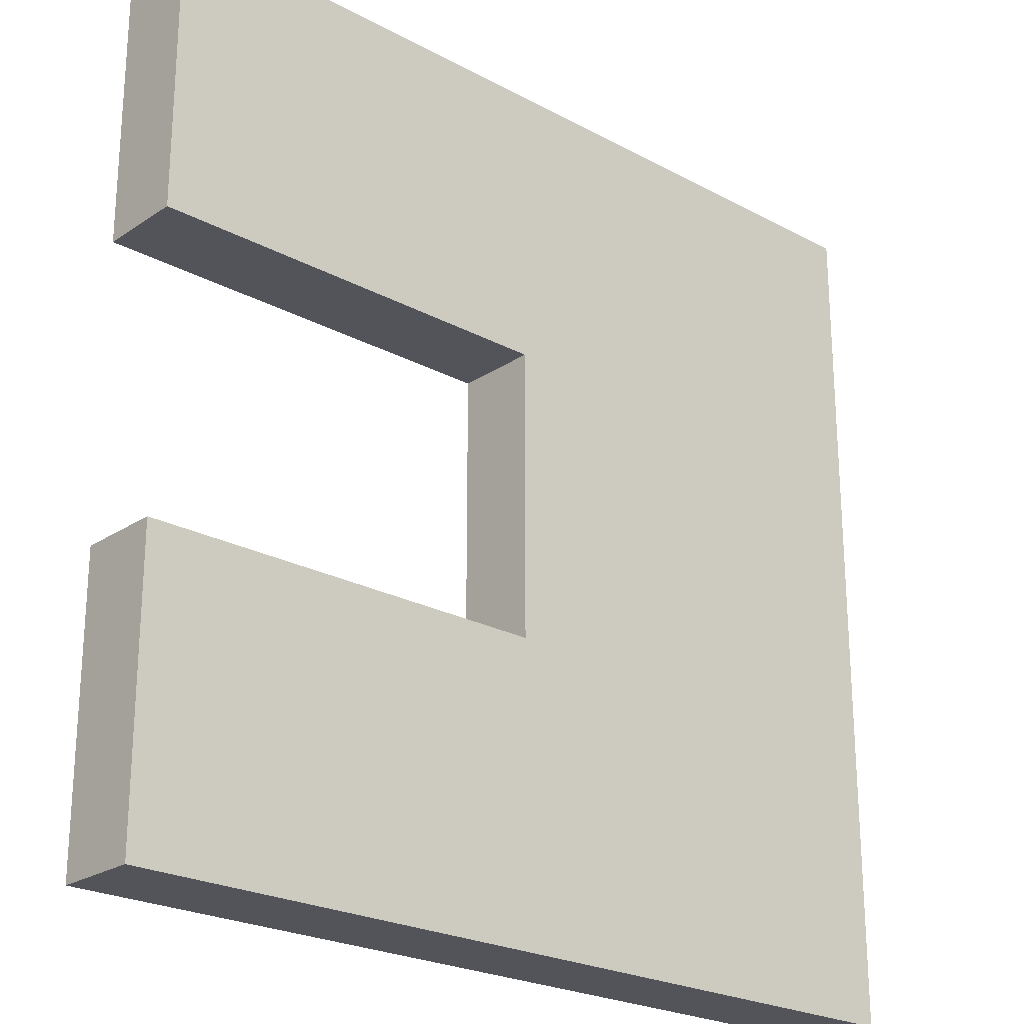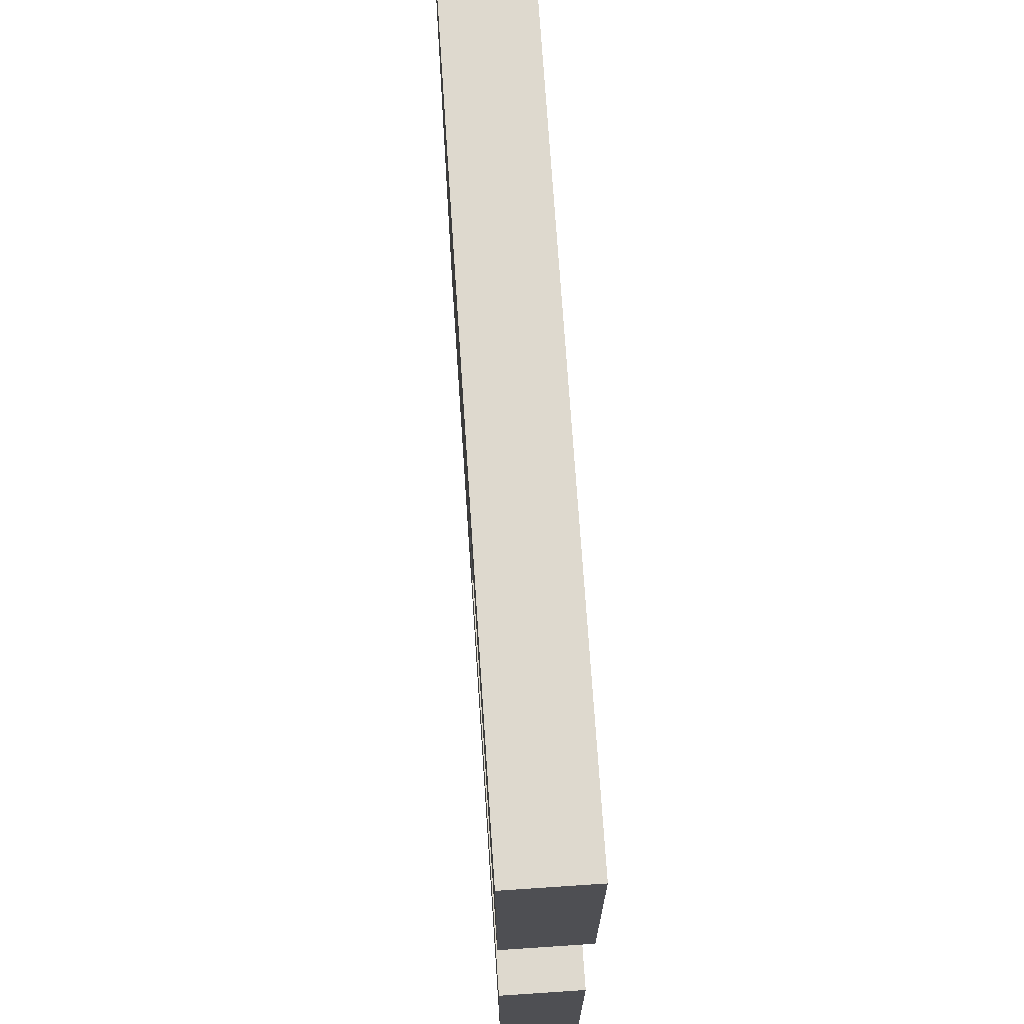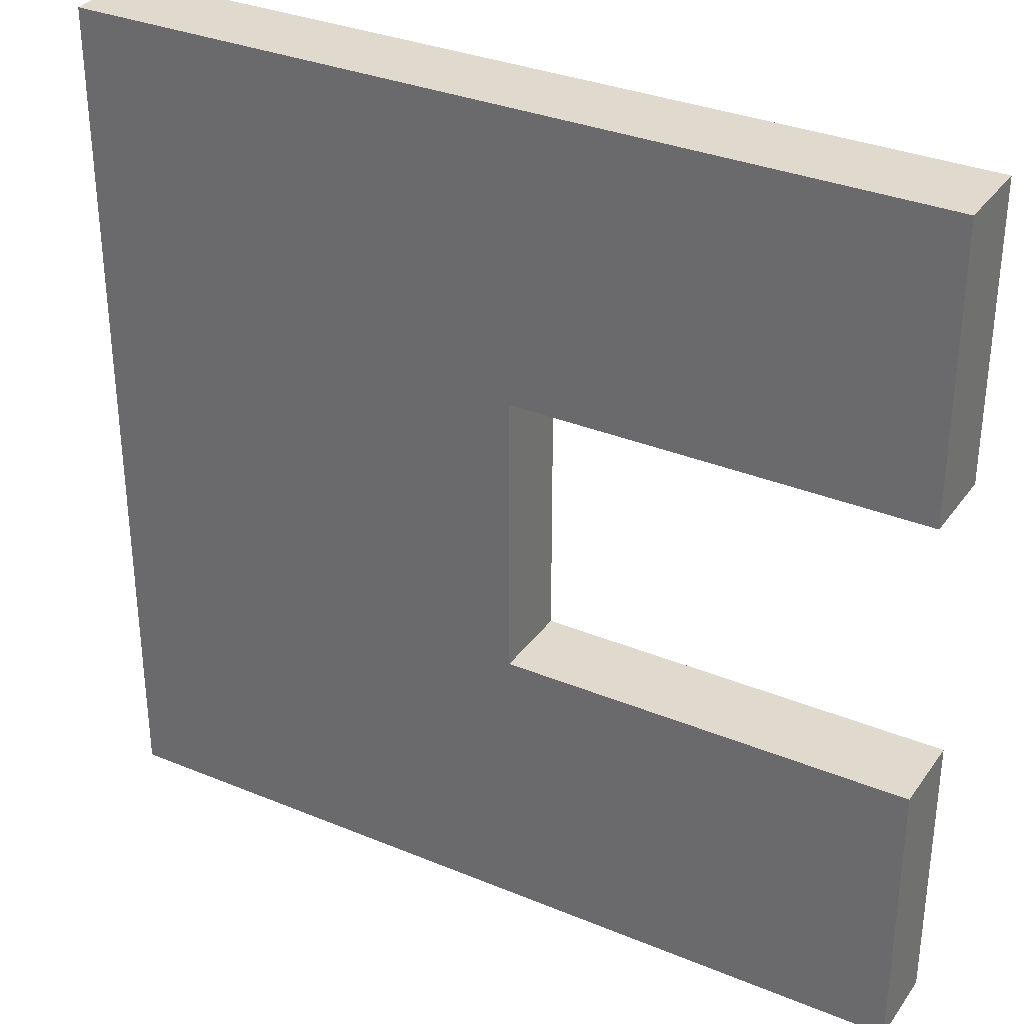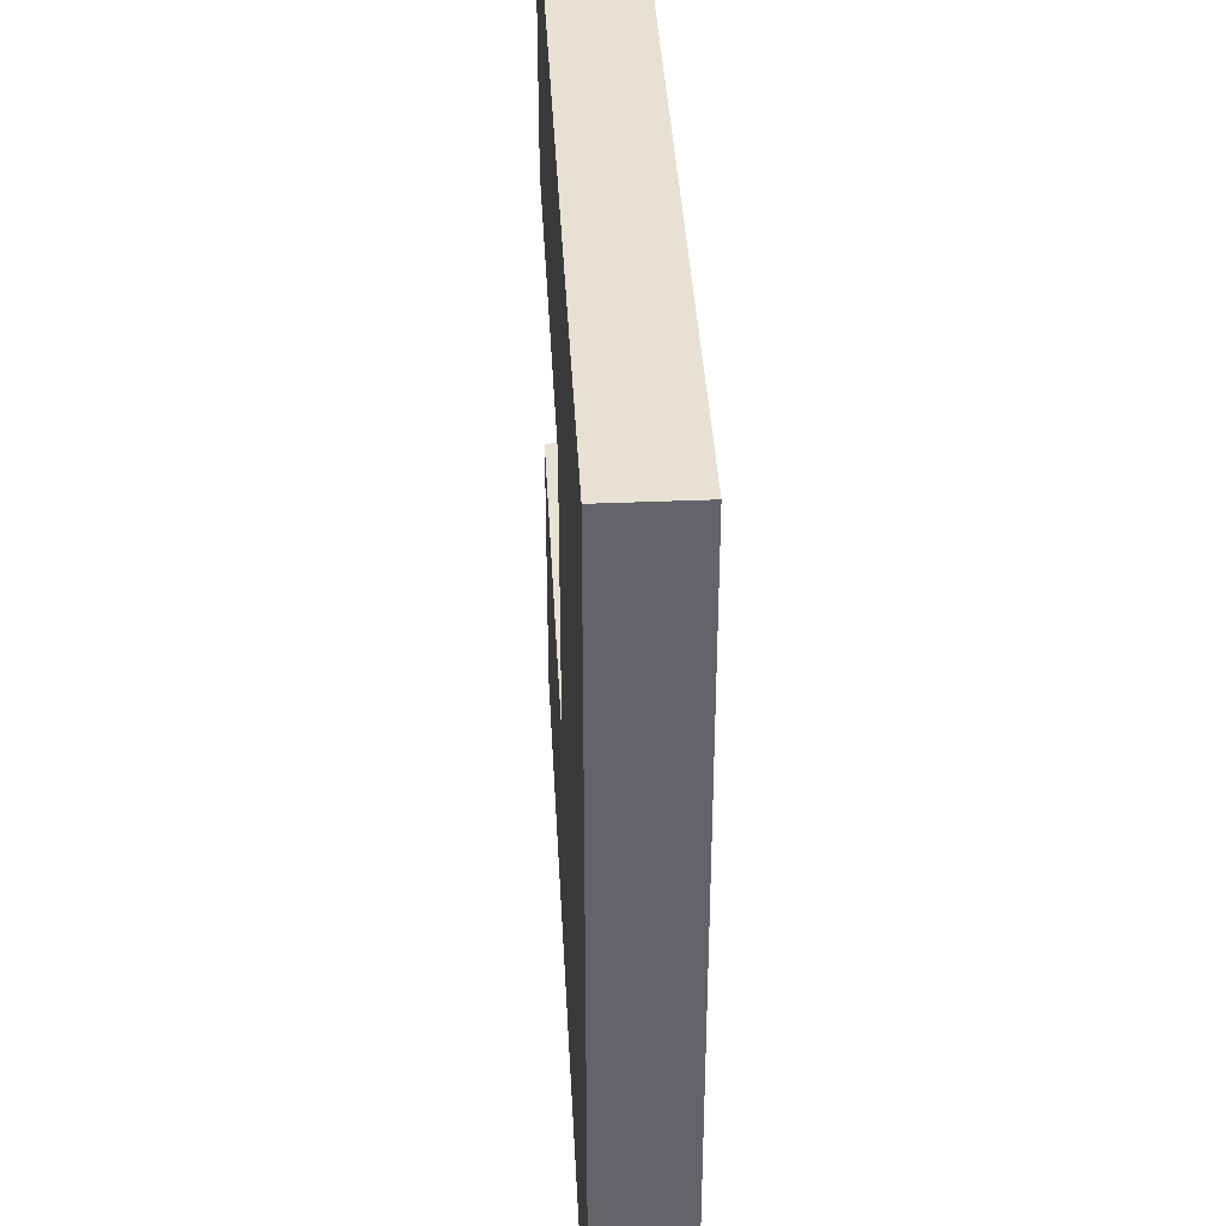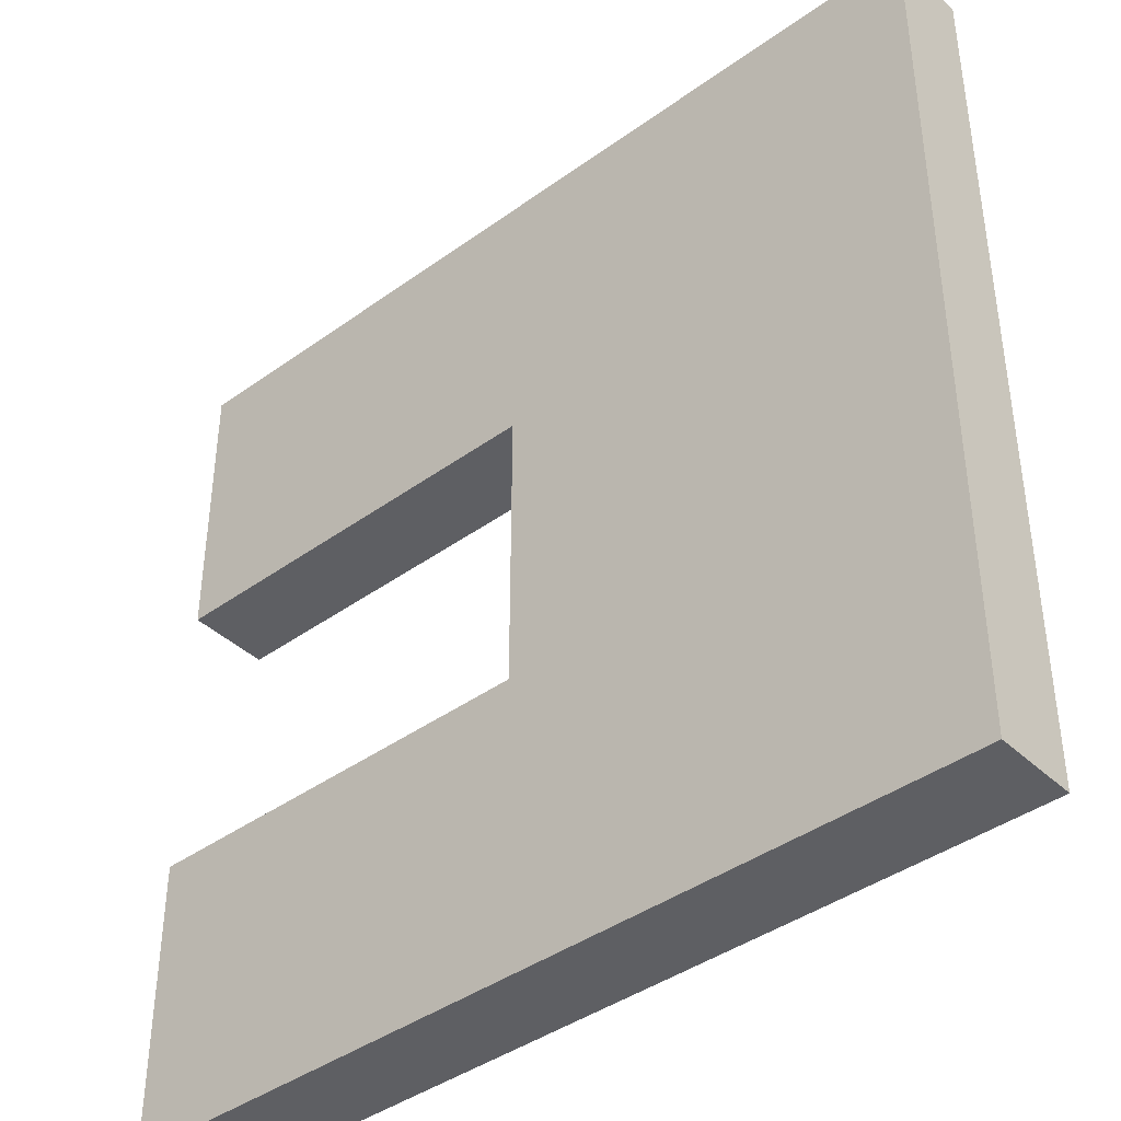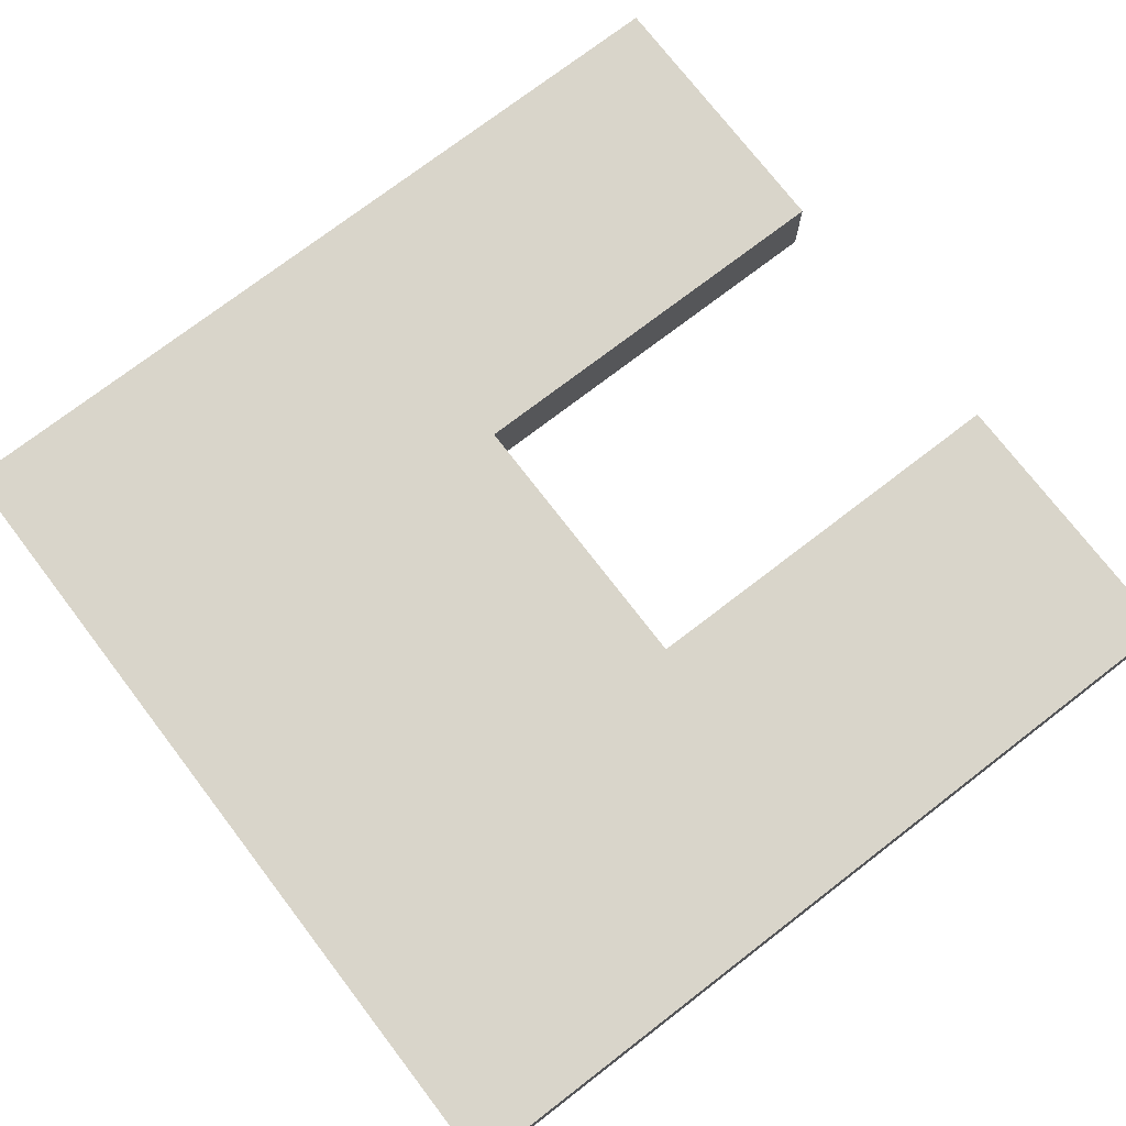
<metadata>
{"format":"obj","ext":"obj","renderer":"f3d","projection":"perspective","resolution":1024,"background":"white","views":[{"elev":-23.7,"azim":-42.0,"up":"+Z"},{"elev":71.6,"azim":-93.8,"up":"+Z"},{"elev":32.8,"azim":-150.2,"up":"+Z"},{"elev":38.9,"azim":87.0,"up":"+Z"},{"elev":-40.8,"azim":41.4,"up":"+Z"},{"elev":74.7,"azim":142.5,"up":"+Y"}]}
</metadata>
<code>
v  10.5 1 -3.5
v  -0.5 1 -3.5
v  -0.5 1 3.5
v  10.5 1 3.5
v  -0.5 -1 10.5
v  -0.5 1 10.5
v  -10.5 1 10.5
v  -10.5 -1 10.5
v  10.5 -1 -3.5
v  10.5 -1 3.5
v  -0.5 -1 -10.5
v  -0.5 1 -10.5
v  10.5 1 -10.5
v  10.5 -1 -10.5
v  -10.5 -1 -10.5
v  -0.5 -1 -3.5
v  -10.5 -1 -3.5
v  10.5 -1 10.5
v  -0.5 -1 3.5
v  -10.5 1 3.5
v  10.5 1 10.5
v  -10.5 -1 3.5
v  -10.5 1 -10.5
v  -10.5 1 -3.5
g Box005
f 1 2 3 4
f 5 6 7 8
f 9 1 4 10
f 11 12 13 14
f 15 11 16 17
f 18 5 19 10
f 13 12 2 1
f 7 6 3 20
f 14 13 1 9
f 21 18 10 4
f 8 7 20 22
f 23 15 17 24
f 9 10 19 16
f 18 21 6 5
f 15 23 12 11
f 14 9 16 11
f 8 22 19 5
f 23 24 2 12
f 21 4 3 6
f 2 24 17 16
f 19 3 2 16
f 22 20 3 19

</code>
